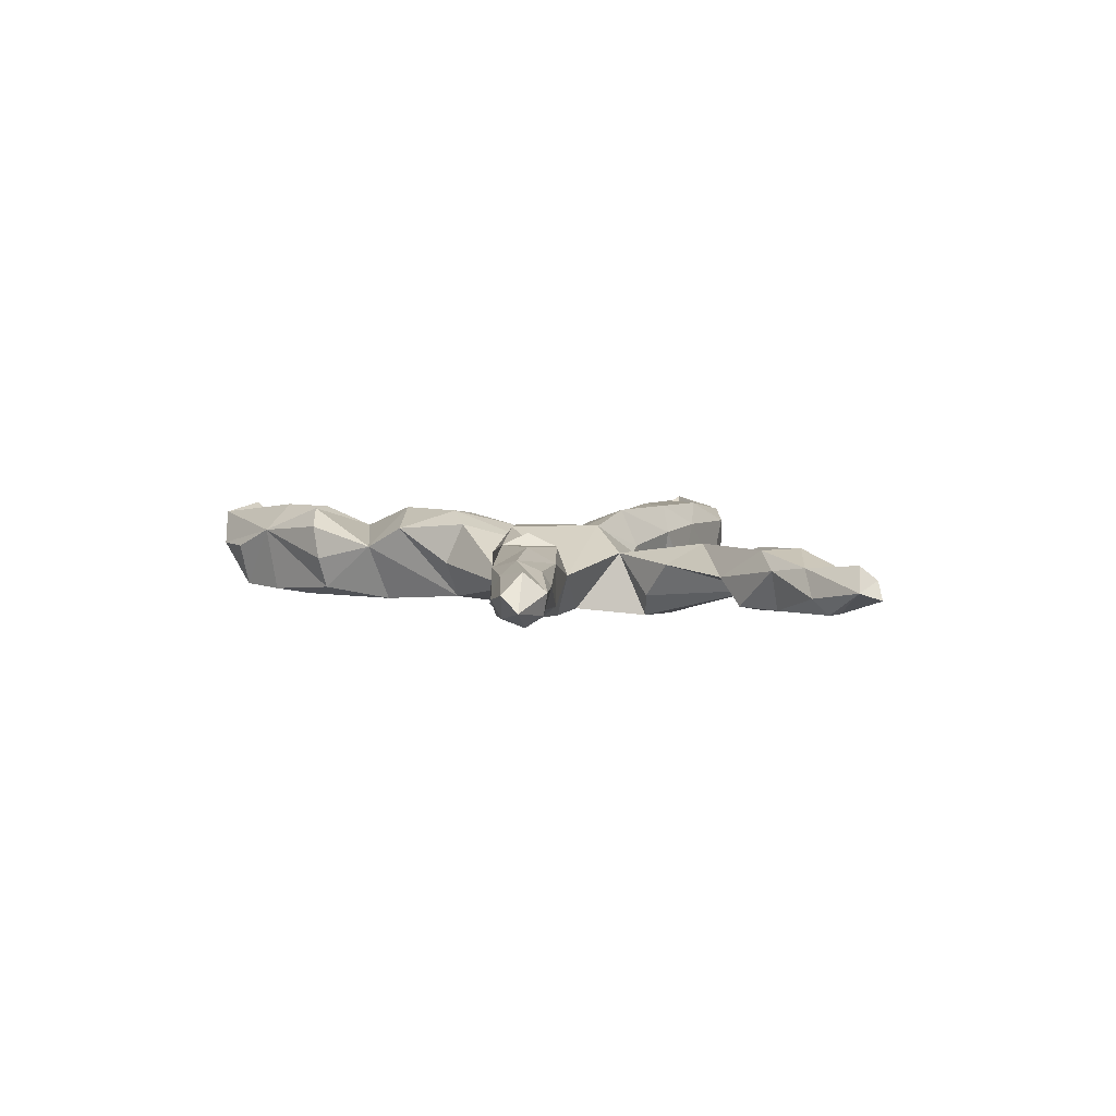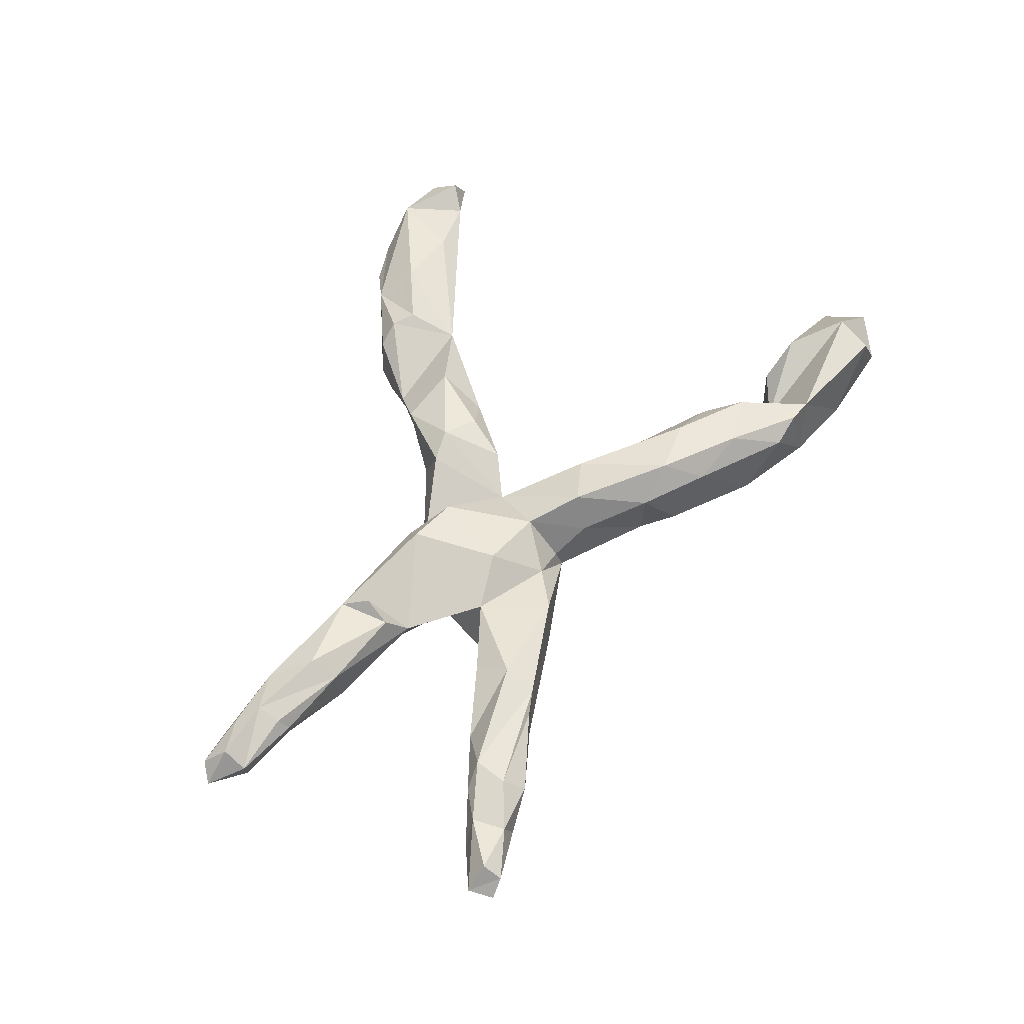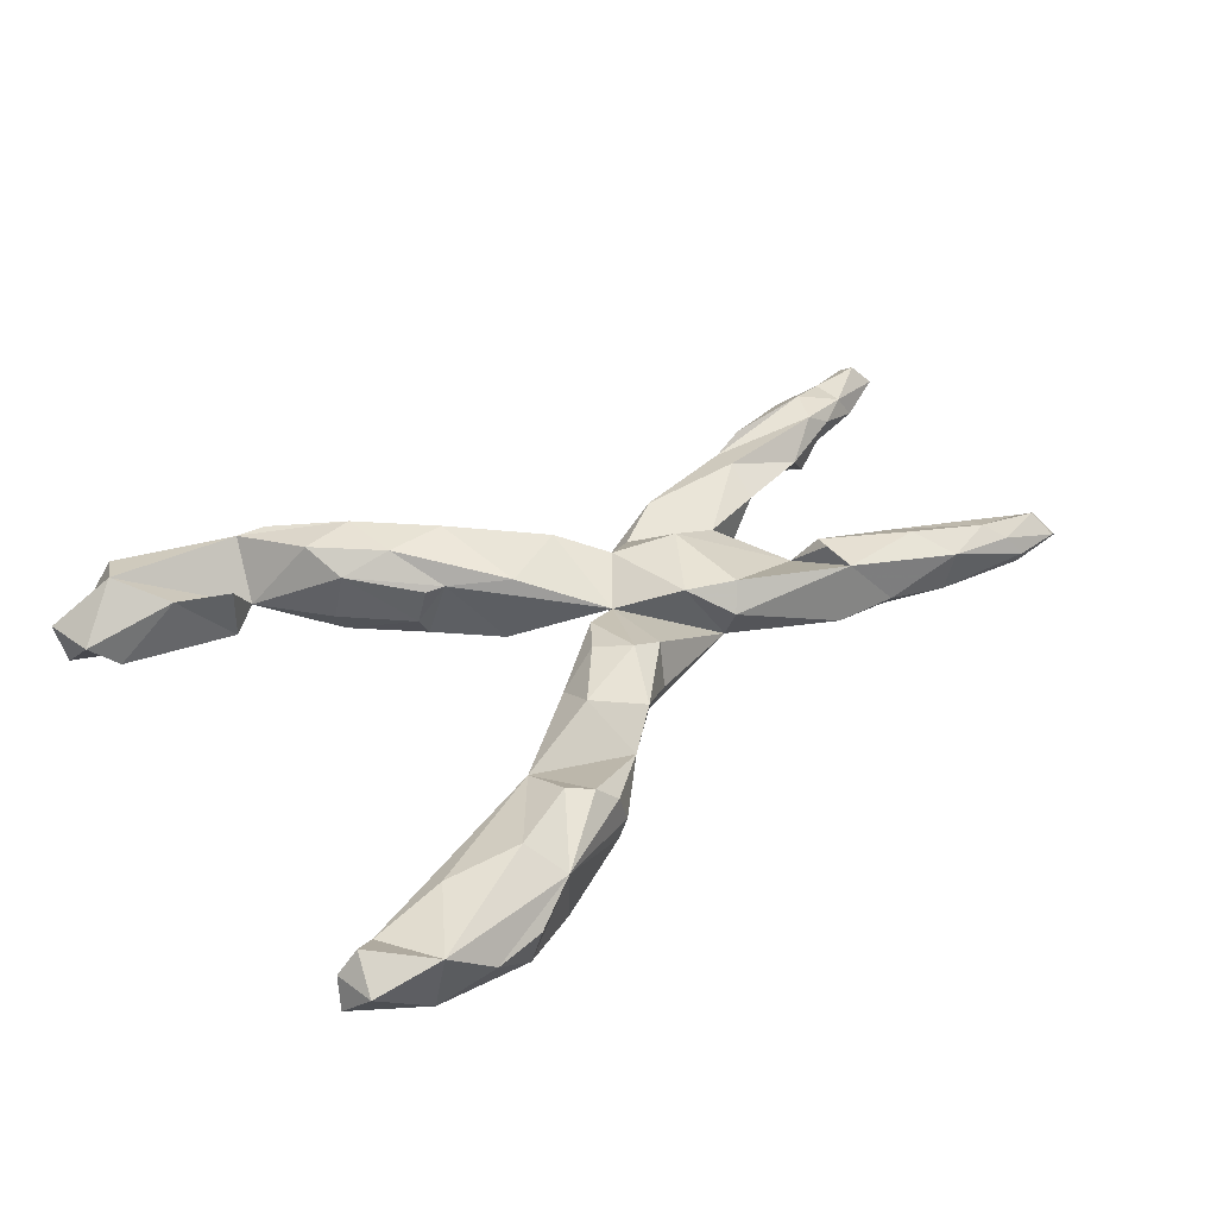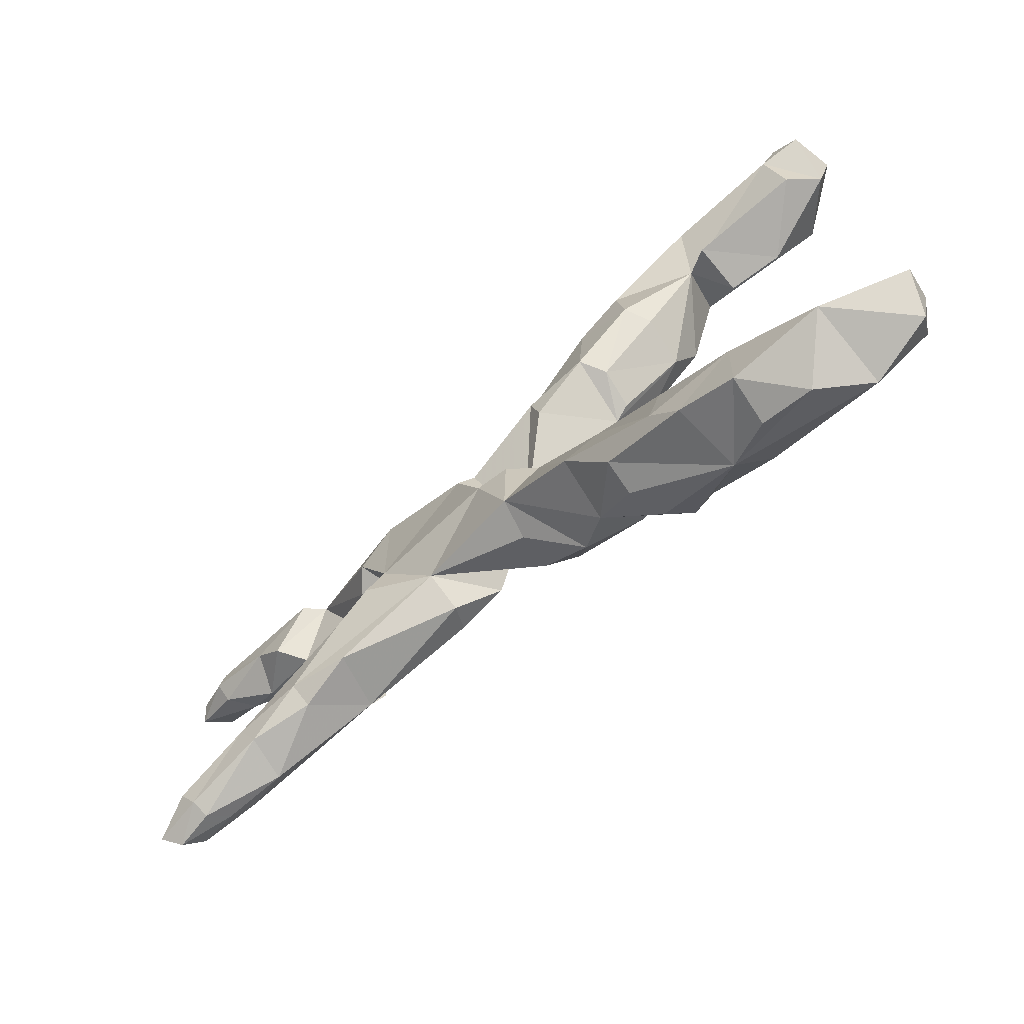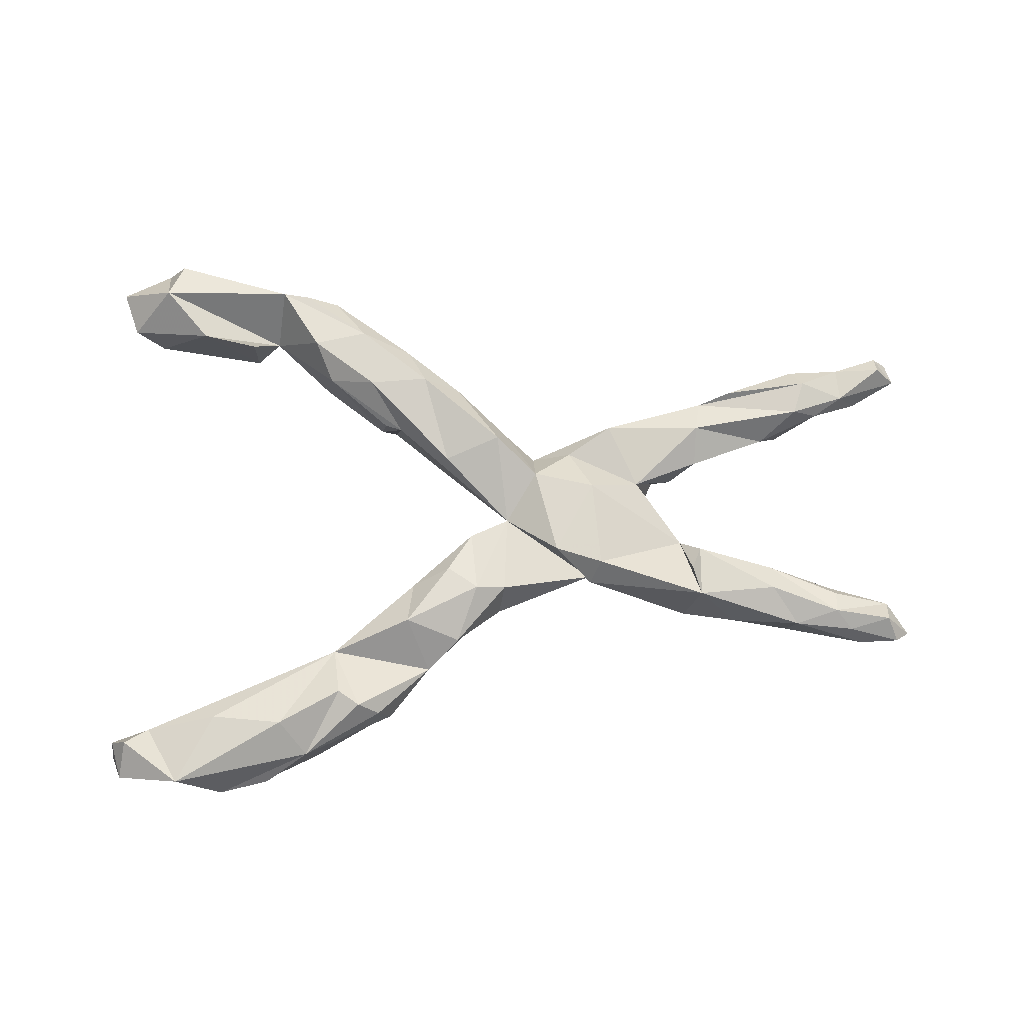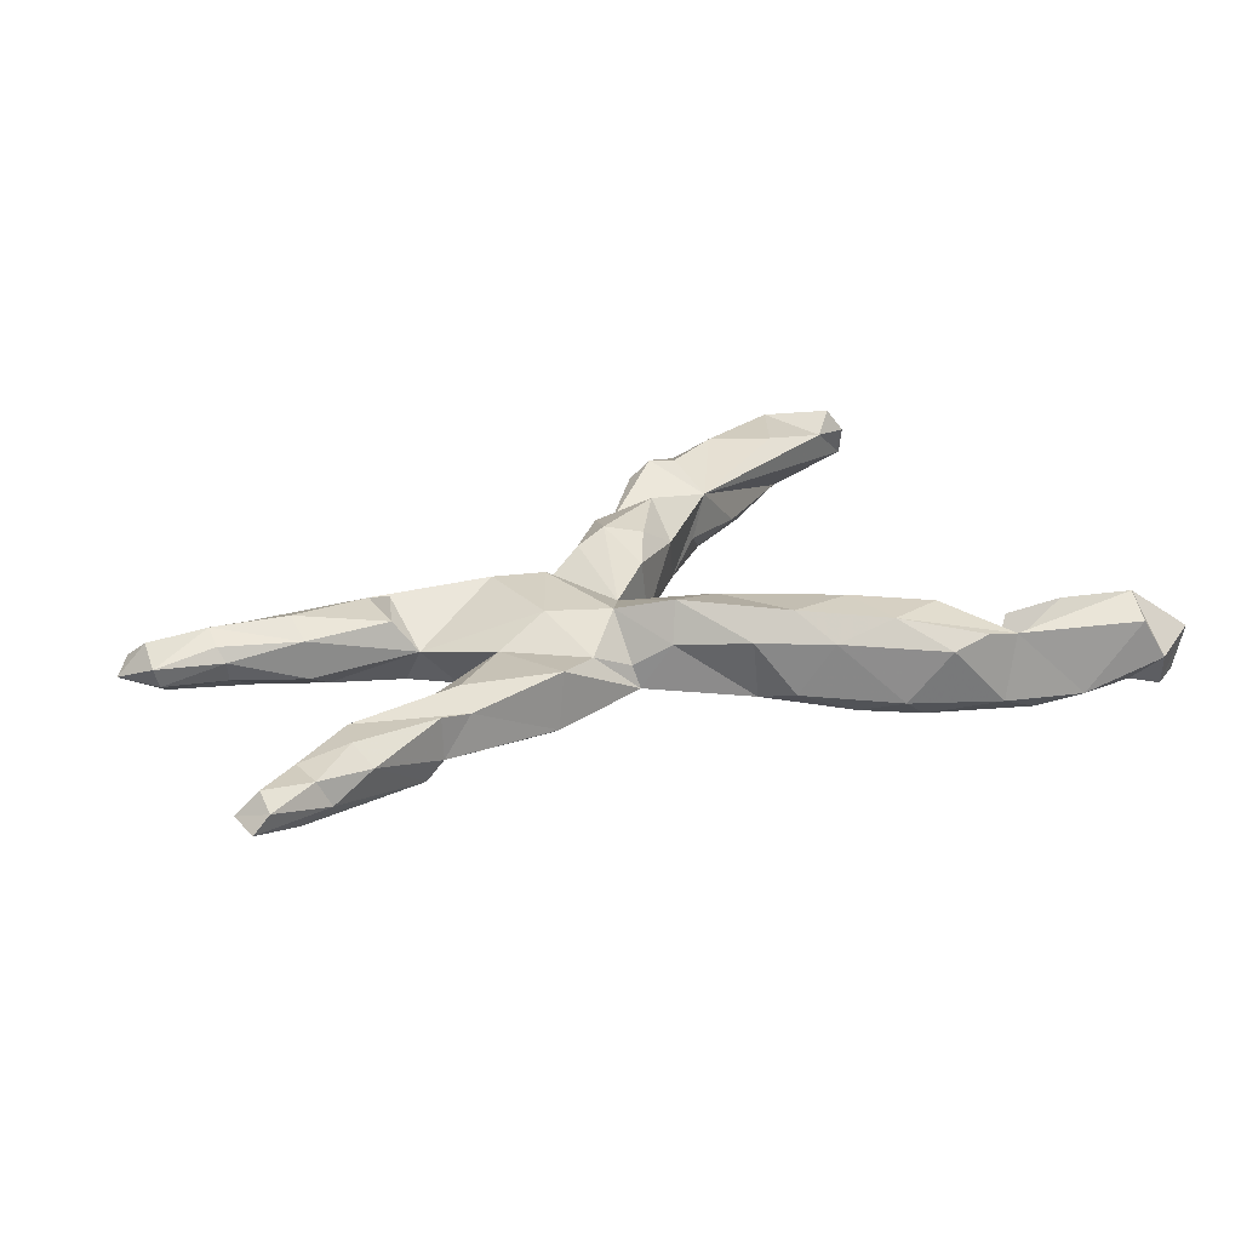
<metadata>
{"format":"obj","ext":"obj","renderer":"f3d","projection":"perspective","resolution":1024,"background":"white","views":[{"elev":4.4,"azim":74.6,"up":"+Z"},{"elev":53.0,"azim":113.0,"up":"+Z"},{"elev":41.2,"azim":-35.1,"up":"+Z"},{"elev":-70.8,"azim":-138.9,"up":"+Y"},{"elev":72.0,"azim":-1.9,"up":"+Z"},{"elev":26.2,"azim":148.8,"up":"+Z"}]}
</metadata>
<code>
v 0.8509 -0.266 -0.01588
v 0.8102 -0.2114 0.009791
v 0.8236 -0.2845 0.008764
v 0.7347 -0.2641 0.02916
v 0.7997 -0.2147 -0.02461
v 0.7064 -0.2309 0.04896
v 0.8062 -0.2476 0.04021
v 0.8663 0.2497 0.002036
v 0.8308 0.2947 0.01723
v 0.7625 -0.2683 -0.03175
v 0.7103 -0.1931 0.03185
v 0.7821 -0.2376 -0.04391
v 0.7535 0.209 0.03184
v 0.8567 0.2916 -0.0113
v 0.7565 -0.2827 -0.00348
v 0.7722 0.2588 -0.03855
v 0.8313 0.2641 0.04027
v 0.6956 -0.1875 -0.02829
v 0.7026 -0.1764 0.008328
v 0.7277 0.2736 -0.01293
v 0.7487 0.2667 0.03027
v 0.7885 0.2351 -0.03825
v 0.6195 -0.2415 -0.04208
v 0.7842 0.2084 -0.01246
v 0.6314 -0.2507 0.03275
v 0.6424 -0.1991 -0.05436
v 0.7005 0.176 0.02347
v 0.6738 0.1965 -0.04146
v 0.626 0.1515 -0.03795
v 0.6589 0.2678 0.02554
v 0.6766 0.2337 0.05625
v 0.5868 -0.1842 0.05925
v 0.5862 -0.1375 0.03284
v 0.6564 0.1758 0.05253
v 0.5417 -0.1548 -0.05965
v 0.5813 -0.1361 -0.0341
v 0.4522 -0.09982 0.04979
v 0.5907 0.1319 0.006031
v 0.4492 -0.19 0.05391
v 0.5548 0.2173 -0.05264
v 0.5204 -0.1986 -0.0583
v 0.4219 -0.2042 -0.0435
v 0.5154 -0.2252 -0.02493
v 0.4335 -0.1433 0.07173
v 0.4221 -0.1181 -0.06874
v 0.4187 -0.07225 -0.000866
v 0.4553 0.08603 0.01634
v 0.5264 0.2213 -0.02275
v 0.46 0.1488 0.0507
v 0.4703 0.2035 0.0309
v 0.5285 0.2209 0.04792
v 0.238 -0.1256 -0.03507
v 0.3754 0.07651 -0.0746
v 0.4077 0.06759 -0.03824
v 0.354 -0.07084 -0.07328
v 0.3224 -0.02958 -0.06578
v 0.3377 0.04247 0.02813
v 0.2585 -0.1254 0.0709
v 0.2374 -0.1539 0.02725
v 0.3093 0.142 -0.07893
v 0.2884 0.1608 0.03223
v 0.3017 0.1677 -0.06241
v 0.2082 0.1134 0.01433
v 0.1745 -0.09608 0.07039
v 0.1445 0.07733 -0.07971
v 0.2482 0.02953 0.07073
v 0.08127 -0.02366 0.02523
v 0.09305 -0.05514 -0.08137
v 0.1395 0.06015 0.06028
v 0.0483 -0.1737 -0.06628
v 0.1378 0.1151 -0.01779
v 0.1274 0.1241 -0.05753
v 0.06044 -0.198 -0.005161
v 0.07121 -0.1696 0.06478
v 0.08618 0.1529 0.02154
v 0.03767 -0.04818 -0.07538
v 0.01115 -0.06292 0.06017
v 0.01891 -0.1722 0.08718
v 0.06761 0.1289 0.08652
v -0.03429 -0.1319 0.08067
v -0.02026 -0.2673 0.05407
v -0.01067 -0.078 -0.0484
v -0.08876 -0.2751 -0.08032
v -0.07836 -0.3141 0.0171
v -0.1138 -0.2331 0.08782
v -0.0393 0.1137 -0.07555
v -0.03221 0.09725 0.05974
v -0.1579 -0.3809 -0.06274
v -0.02228 0.2344 -0.06347
v -0.1035 -0.153 0.0377
v -0.1465 -0.2142 -0.06375
v -0.1227 0.1674 0.04048
v -0.1727 -0.4025 0.0504
v -0.2081 -0.392 0.08318
v -0.2179 -0.2588 -0.0221
v -0.1533 -0.3966 -0.008422
v -0.02632 0.1653 -0.08238
v -0.255 -0.2808 0.04693
v -0.005151 0.2439 0.03923
v -0.2761 -0.3299 -0.07938
v -0.05885 0.2899 -0.0461
v -0.1758 0.2524 0.08507
v -0.1629 0.193 -0.03564
v -0.1526 0.1804 0.03187
v -0.3105 -0.4732 0.03725
v -0.1379 0.2026 -0.0787
v -0.2447 -0.365 0.08498
v -0.0716 0.2568 0.08572
v -0.2541 -0.3981 -0.08278
v -0.1038 0.3266 0.04748
v -0.3002 -0.455 -0.07611
v -0.3576 -0.3417 -0.04836
v -0.1511 0.3272 -0.08087
v -0.3552 -0.4207 0.08424
v -0.2483 0.2929 -0.07856
v -0.3866 -0.5155 0.001826
v -0.191 0.3581 0.08448
v -0.2846 0.3406 0.08454
v -0.3958 -0.4979 -0.07363
v -0.4069 -0.4015 -0.08302
v -0.1906 0.3987 -0.04725
v -0.5519 -0.4872 -0.07373
v -0.2469 0.4384 0.0452
v -0.2357 0.3879 -0.08166
v -0.4731 -0.5341 0.002932
v -0.2711 0.2822 -0.03391
v -0.4801 -0.4023 0.06685
v -0.258 0.2724 0.05164
v -0.352 0.4601 0.06005
v -0.3725 0.386 -0.02991
v -0.3301 0.4677 -0.04973
v -0.5501 -0.5212 0.06092
v -0.6059 -0.4185 0.04219
v -0.3045 0.4487 0.06582
v -0.397 0.462 -0.07963
v -0.4152 0.358 0.03544
v -0.4168 0.3602 -0.05661
v -0.6443 -0.4472 0.0749
v -0.5824 0.4629 0.07847
v -0.4606 0.5069 -0.05369
v -0.6594 -0.5052 0.03335
v -0.5109 0.3788 0.04861
v -0.6755 -0.4388 0.03257
v -0.6834 -0.4571 -0.02126
v -0.5959 0.4637 -0.08327
v -0.5951 0.538 -0.01197
v -0.6114 0.3958 -0.04837
v -0.5556 0.5256 0.05687
v -0.6596 0.4136 -0.003546
v -0.6225 0.5079 -0.07849
v -0.6691 0.4836 -0.07537
v -0.6834 0.4916 0.002413
f 34 13 31
f 21 31 13
f 50 34 31
f 27 13 34
f 139 146 152
f 150 152 146
f 149 139 152
f 148 146 139
f 118 102 117
f 108 117 102
f 129 118 117
f 128 102 118
f 129 130 118
f 128 118 130
f 142 136 130
f 137 130 136
f 139 142 130
f 137 136 142
f 129 139 130
f 149 142 139
f 147 142 149
f 51 50 31
f 49 34 50
f 30 51 31
f 48 50 51
f 123 117 110
f 108 110 117
f 121 123 110
f 134 117 123
f 131 134 123
f 129 117 134
f 131 129 134
f 148 139 129
f 140 148 129
f 140 146 148
f 41 52 45
f 55 45 52
f 52 41 42
f 43 42 41
f 59 52 42
f 35 41 45
f 35 26 41
f 23 41 26
f 36 26 35
f 10 23 26
f 43 41 23
f 12 10 26
f 15 23 10
f 1 10 12
f 18 12 26
f 82 76 70
f 68 70 76
f 83 82 70
f 70 52 73
f 74 73 52
f 81 70 73
f 39 42 43
f 25 43 23
f 90 82 91
f 83 91 82
f 98 91 95
f 100 95 91
f 84 83 70
f 109 91 83
f 81 84 70
f 88 83 84
f 109 100 91
f 112 95 100
f 128 103 104
f 92 104 103
f 92 128 104
f 126 103 128
f 71 75 69
f 79 69 75
f 63 71 69
f 72 75 71
f 57 63 66
f 69 66 63
f 49 57 47
f 54 47 57
f 102 92 87
f 67 87 92
f 33 46 37
f 44 37 46
f 32 33 37
f 6 33 32
f 39 32 37
f 46 33 36
f 19 36 33
f 33 11 19
f 2 19 11
f 6 11 33
f 2 11 6
f 5 19 2
f 32 25 6
f 4 6 25
f 39 25 32
f 7 2 6
f 4 7 6
f 1 2 7
f 3 7 4
f 81 73 74
f 67 74 52
f 58 59 39
f 42 39 59
f 43 25 39
f 48 47 54
f 53 54 57
f 56 57 46
f 66 46 57
f 53 57 56
f 55 56 46
f 18 36 19
f 5 2 1
f 3 1 7
f 10 1 3
f 30 31 21
f 20 30 21
f 17 21 13
f 8 17 13
f 9 21 17
f 82 77 67
f 78 67 77
f 39 37 44
f 46 39 44
f 64 59 58
f 66 64 58
f 52 59 64
f 67 52 64
f 69 67 64
f 80 78 77
f 74 67 78
f 90 80 77
f 39 46 58
f 66 58 46
f 69 64 66
f 79 67 69
f 87 67 79
f 108 87 79
f 24 8 13
f 9 17 8
f 121 131 123
f 30 48 51
f 40 48 30
f 38 27 34
f 24 13 27
f 28 24 27
f 101 121 110
f 151 149 152
f 99 101 110
f 113 121 101
f 49 38 34
f 47 38 49
f 29 27 38
f 30 20 40
f 16 40 20
f 130 126 128
f 50 61 49
f 57 49 61
f 48 38 47
f 72 63 61
f 57 61 63
f 147 137 142
f 120 112 100
f 98 95 112
f 120 100 109
f 88 109 83
f 122 112 120
f 111 109 88
f 119 122 120
f 98 112 122
f 111 120 109
f 105 111 88
f 119 120 111
f 96 105 88
f 119 111 105
f 125 122 119
f 116 119 105
f 116 125 119
f 132 122 125
f 151 150 145
f 146 145 150
f 149 151 145
f 152 150 151
f 147 145 130
f 135 130 145
f 99 79 75
f 99 108 79
f 102 87 108
f 128 92 102
f 89 99 75
f 110 108 99
f 124 130 135
f 140 135 145
f 121 113 124
f 115 124 113
f 131 121 124
f 28 29 40
f 48 40 29
f 27 29 28
f 147 149 145
f 137 147 130
f 115 130 124
f 126 130 115
f 89 113 101
f 99 89 101
f 106 113 89
f 62 50 48
f 60 62 48
f 61 50 62
f 38 48 29
f 106 115 113
f 103 115 106
f 97 106 89
f 53 60 48
f 72 62 60
f 54 53 48
f 126 115 103
f 92 103 106
f 72 97 89
f 86 106 97
f 75 72 89
f 65 72 60
f 61 62 72
f 67 86 97
f 92 106 86
f 67 97 72
f 67 72 65
f 56 65 60
f 56 60 53
f 67 92 86
f 68 67 65
f 85 84 81
f 125 116 105
f 9 20 21
f 131 140 129
f 145 146 140
f 14 9 8
f 125 105 132
f 114 132 105
f 122 132 141
f 138 141 132
f 133 138 132
f 143 141 138
f 127 133 132
f 133 143 138
f 144 141 143
f 107 114 105
f 127 132 114
f 98 127 114
f 98 133 127
f 94 105 93
f 96 93 105
f 84 94 93
f 107 105 94
f 98 107 94
f 98 114 107
f 96 84 93
f 98 94 84
f 96 88 84
f 144 98 122
f 144 133 98
f 143 133 144
f 122 141 144
f 131 135 140
f 124 135 131
f 16 28 40
f 22 28 16
f 68 65 56
f 76 67 68
f 52 68 56
f 82 67 76
f 55 52 56
f 70 68 52
f 46 45 55
f 46 35 45
f 36 35 46
f 18 26 36
f 15 4 25
f 3 4 15
f 23 15 25
f 85 98 84
f 78 85 81
f 90 98 85
f 74 78 81
f 80 85 78
f 90 85 80
f 91 98 90
f 82 90 77
f 10 3 15
f 14 20 9
f 16 20 14
f 8 16 14
f 22 16 8
f 63 72 71
f 5 18 19
f 18 5 12
f 1 12 5
f 24 28 22
f 8 24 22

</code>
